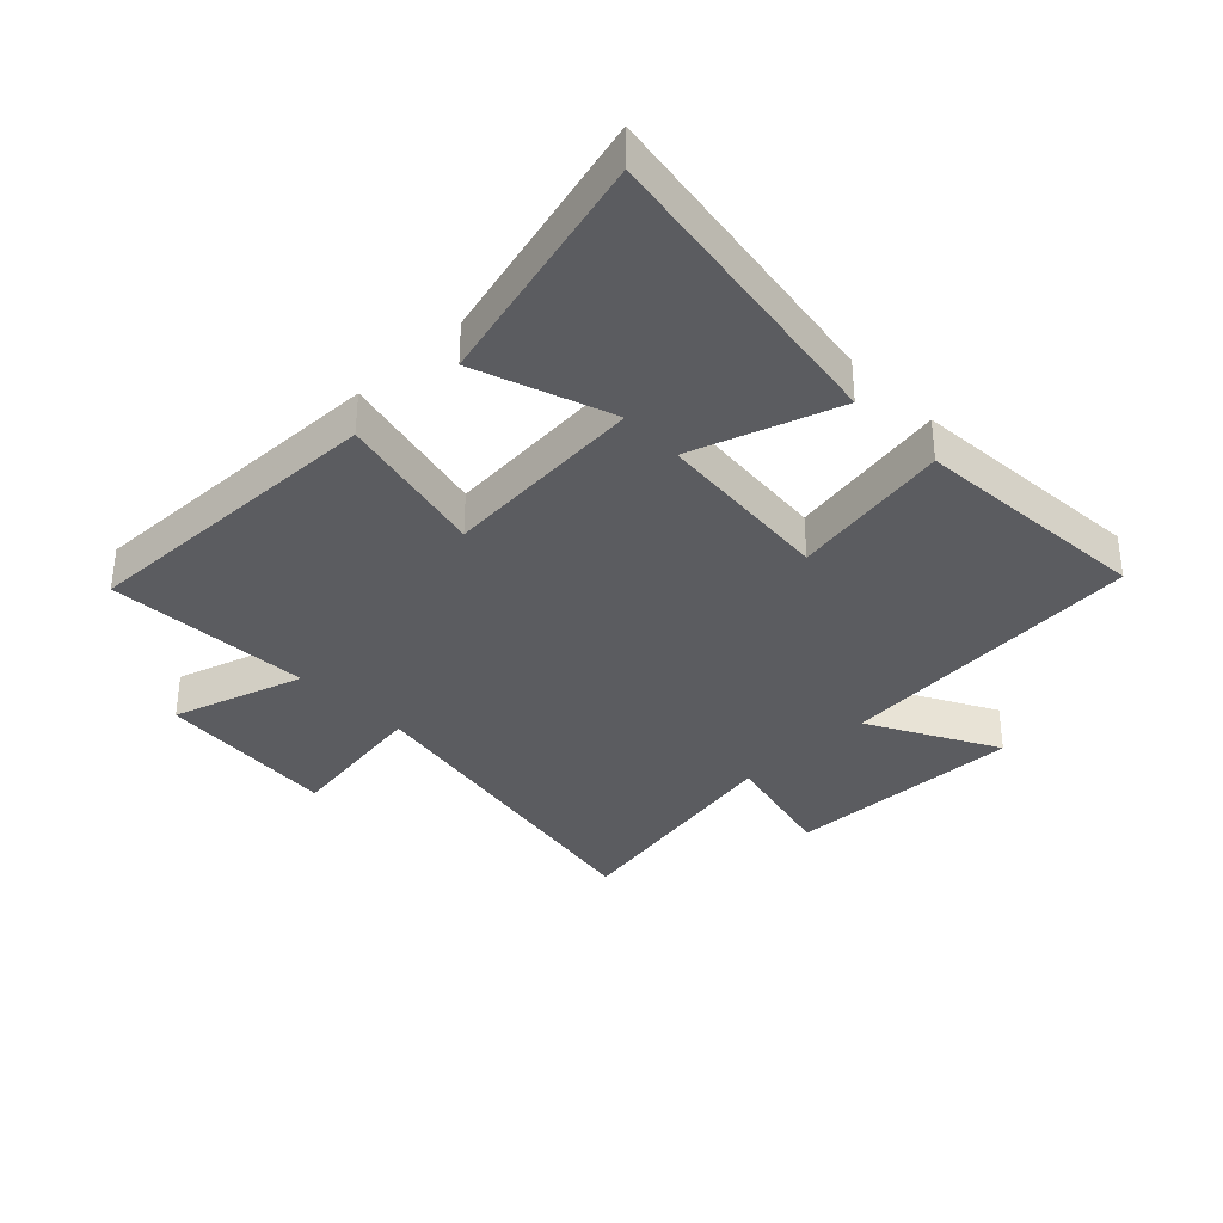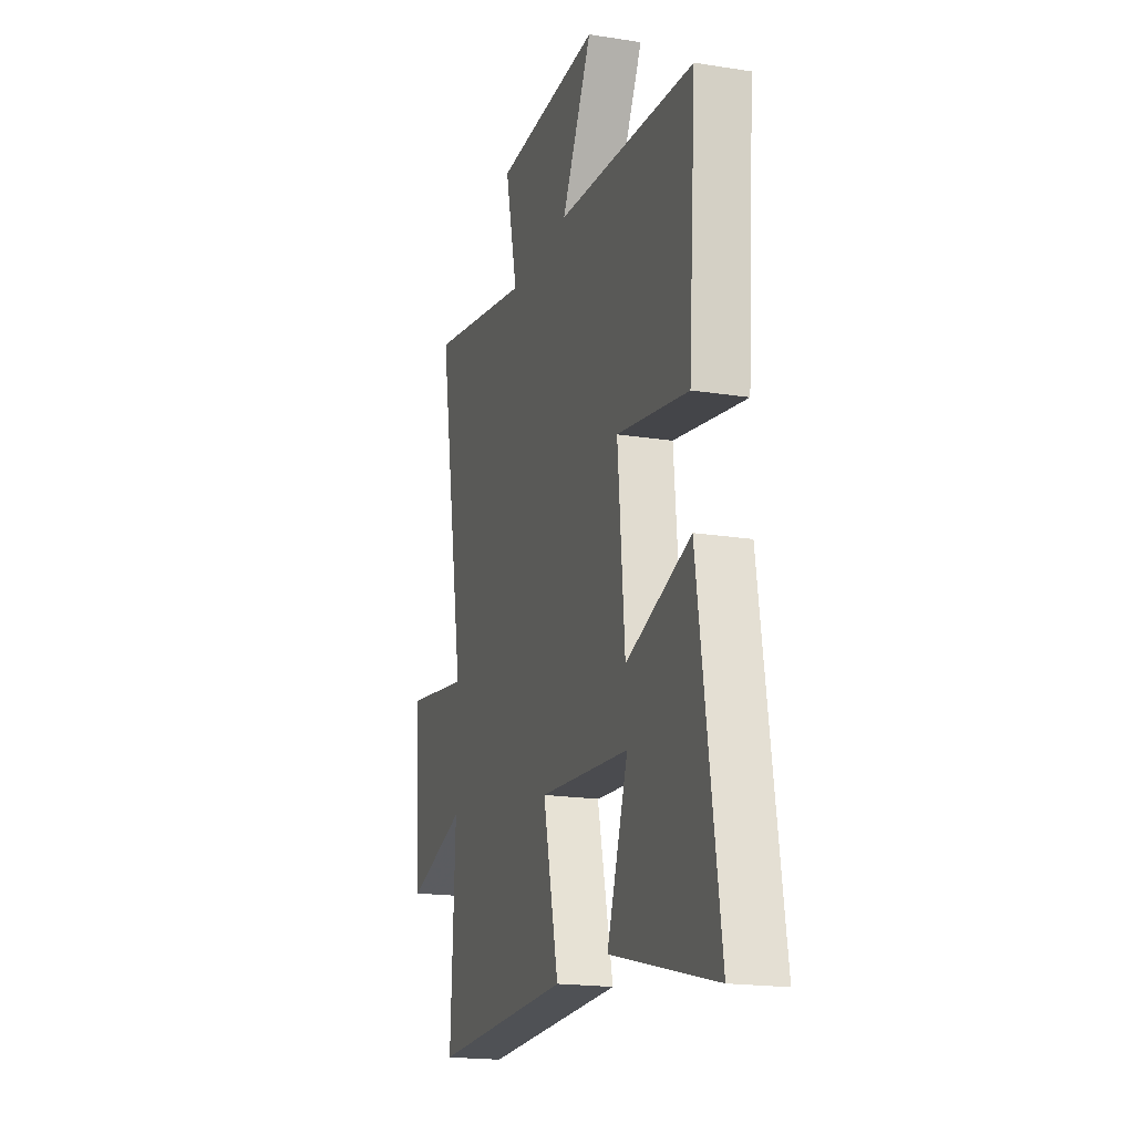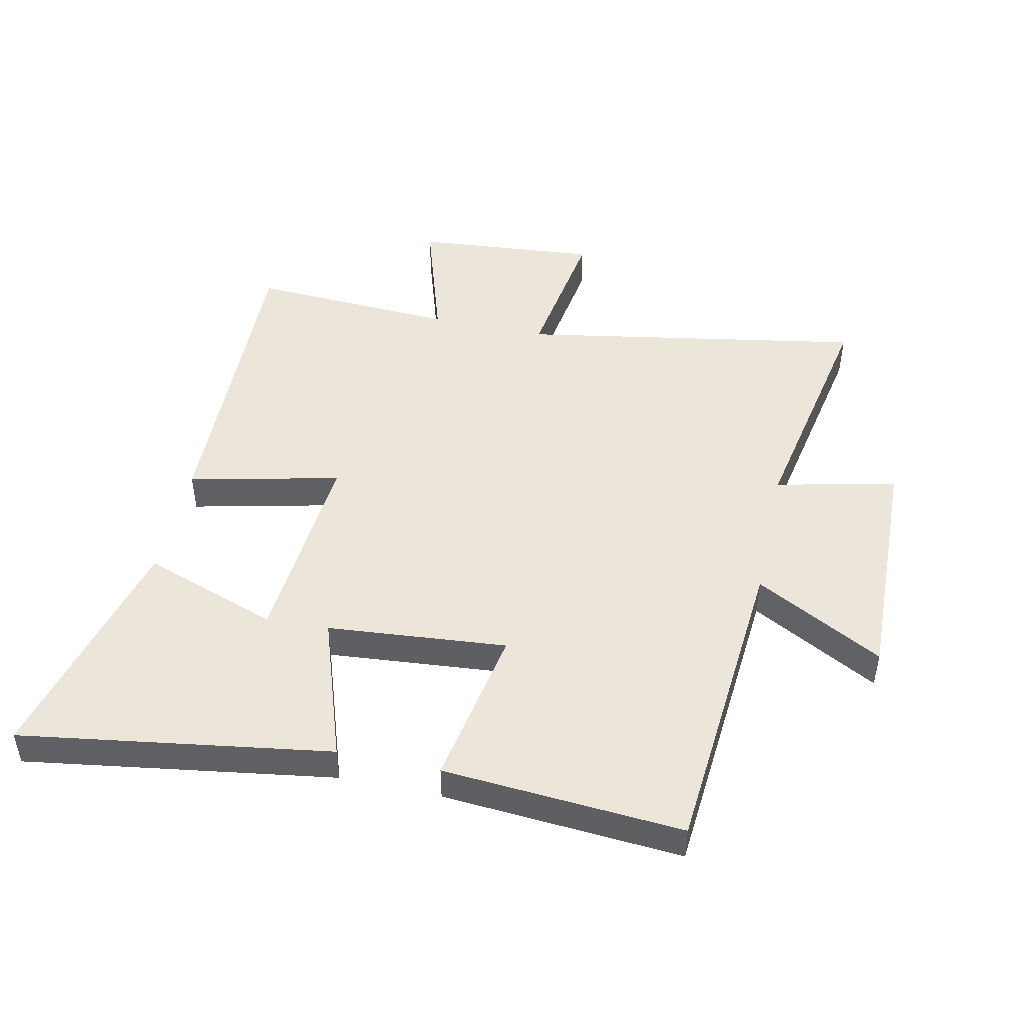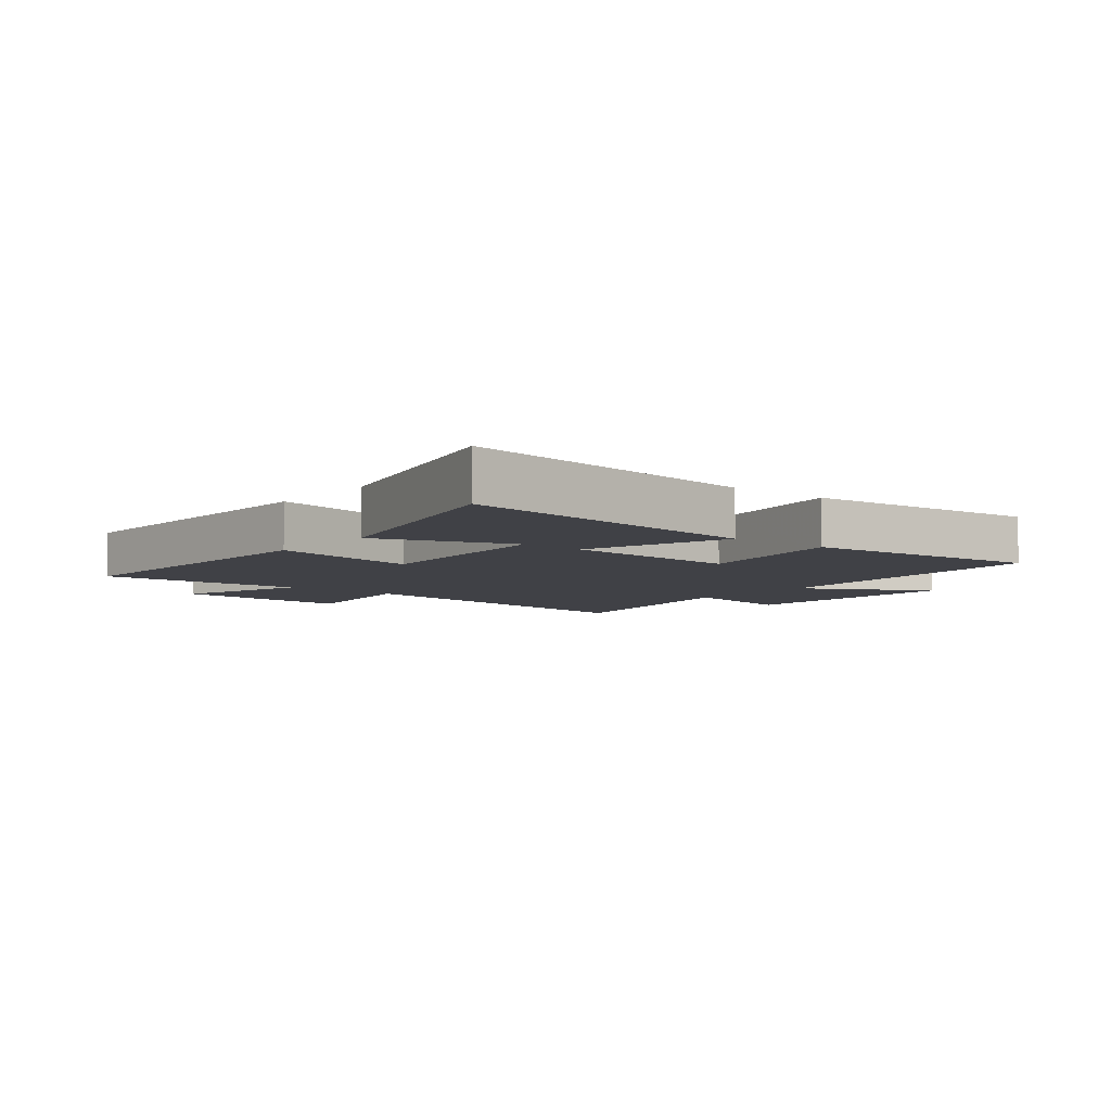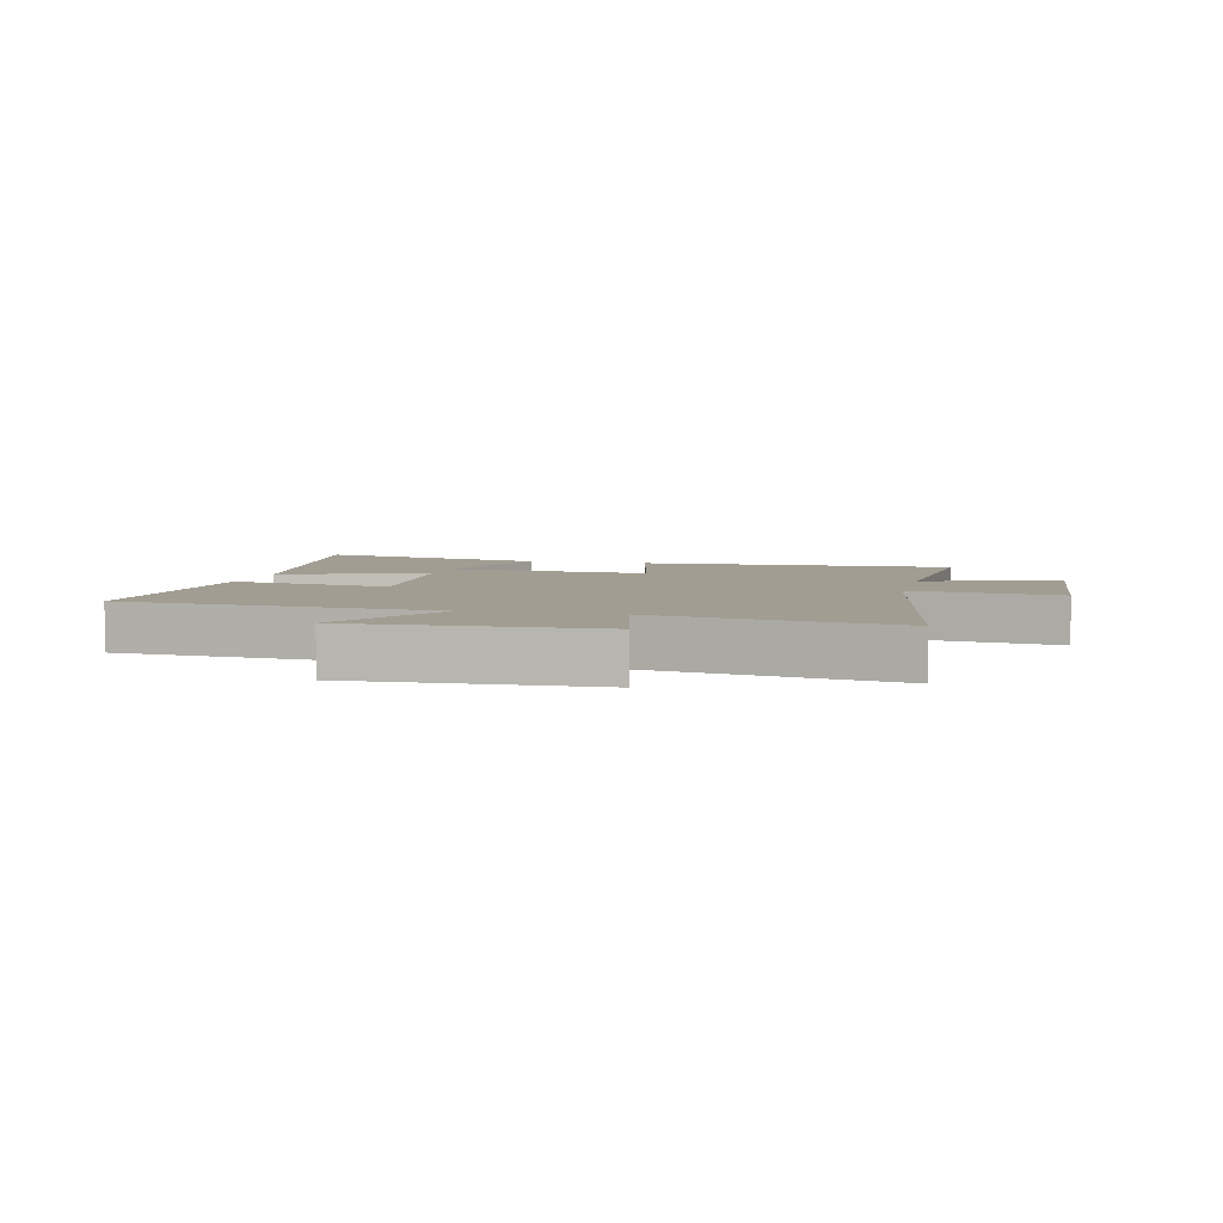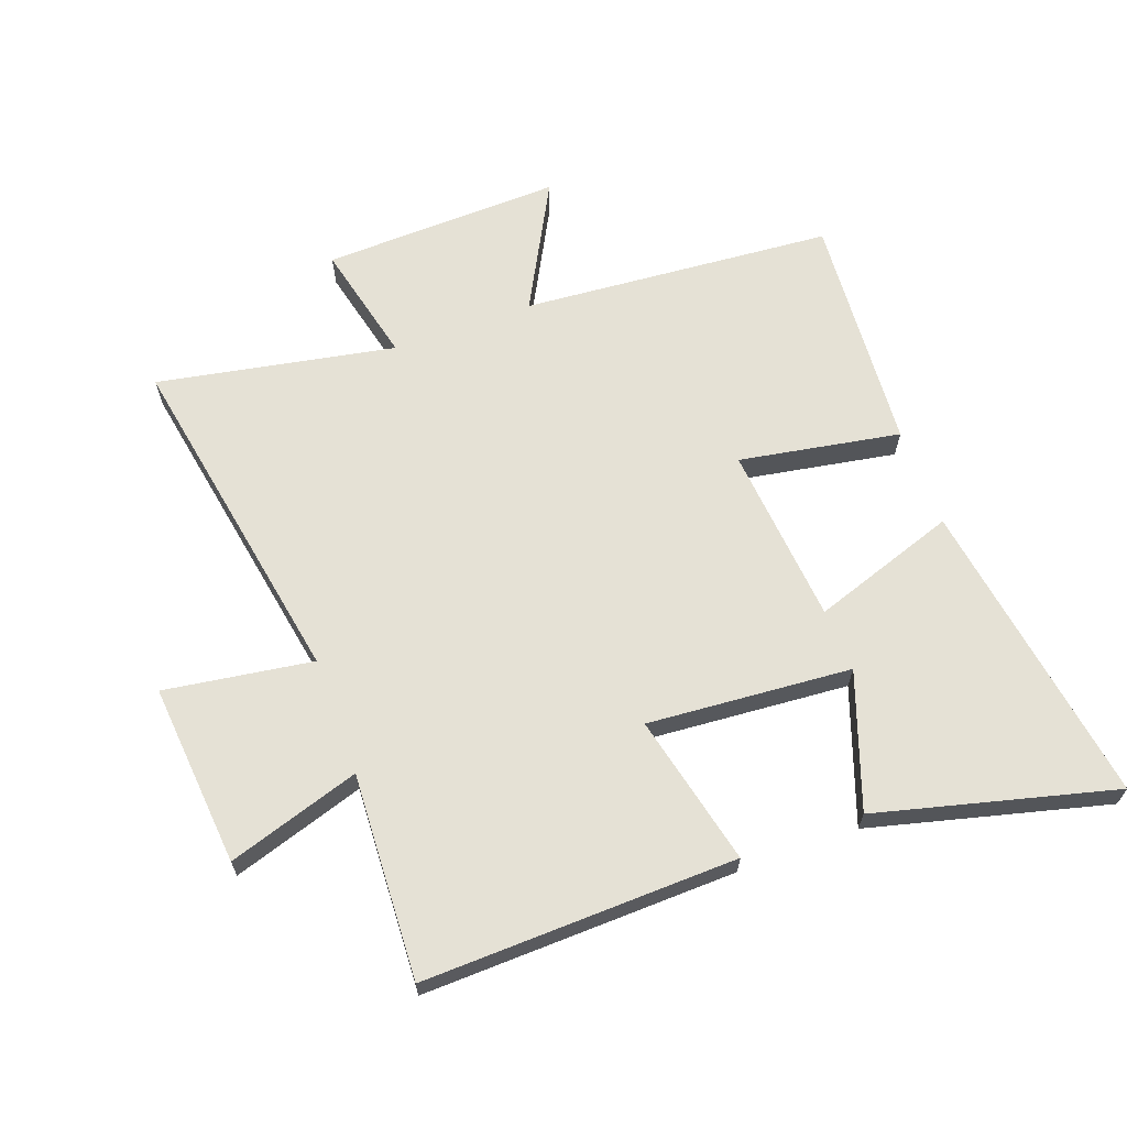
<metadata>
{"format":"obj","ext":"obj","renderer":"f3d","projection":"perspective","resolution":1024,"background":"white","views":[{"elev":-35.1,"azim":-135.8,"up":"+Y"},{"elev":-18.6,"azim":-106.9,"up":"+Z"},{"elev":47.6,"azim":-77.7,"up":"+Y"},{"elev":-6.0,"azim":-128.6,"up":"+Y"},{"elev":4.8,"azim":13.5,"up":"+Y"},{"elev":65.1,"azim":159.9,"up":"+Y"}]}
</metadata>
<code>
v -0.528 0.07 0.459
v -0.02 0.07 0.5
v -0.132 0.07 0.709
v 0.258 0.07 0.697
v 0.212 0.07 0.5
v 0.599 0.07 0.573
v 0.5 0.07 0.015
v 0.741 0.07 0.051
v 0.715 0.07 -0.247
v 0.5 0.07 -0.179
v 0.517 0.07 -0.514
v 0.007 0.07 -0.5
v 0.064 0.07 -0.254
v -0.268 0.07 -0.28
v -0.191 0.07 -0.5
v -0.577 0.07 -0.599
v -0.5 0.07 -0.097
v -0.264 0.07 -0.177
v -0.238 0.07 0.115
v -0.5 0.07 0.069
v -0.528 0 0.459
v -0.02 0 0.5
v -0.132 0 0.709
v 0.258 0 0.697
v 0.212 0 0.5
v 0.599 0 0.573
v 0.5 0 0.015
v 0.741 0 0.051
v 0.715 0 -0.247
v 0.5 0 -0.179
v 0.517 0 -0.514
v 0.007 0 -0.5
v 0.064 0 -0.254
v -0.268 0 -0.28
v -0.191 0 -0.5
v -0.577 0 -0.599
v -0.5 0 -0.097
v -0.264 0 -0.177
v -0.238 0 0.115
v -0.5 0 0.069
f 19 20 1 2
f 18 19 2
f 16 17 18
f 14 15 16
f 14 16 18
f 13 14 18 2
f 10 11 12 13
f 7 8 9 10
f 7 10 13 2
f 5 6 7
f 2 3 4 5
f 2 5 7
f 22 21 40 39
f 22 39 38
f 38 37 36
f 36 35 34
f 38 36 34
f 22 38 34 33
f 33 32 31 30
f 30 29 28 27
f 22 33 30 27
f 27 26 25
f 25 24 23 22
f 27 25 22
f 1 21 22 2
f 2 22 23 3
f 3 23 24 4
f 4 24 25 5
f 5 25 26 6
f 6 26 27 7
f 7 27 28 8
f 8 28 29 9
f 9 29 30 10
f 10 30 31 11
f 11 31 32 12
f 12 32 33 13
f 13 33 34 14
f 14 34 35 15
f 15 35 36 16
f 16 36 37 17
f 17 37 38 18
f 18 38 39 19
f 19 39 40 20
f 20 40 21 1

</code>
